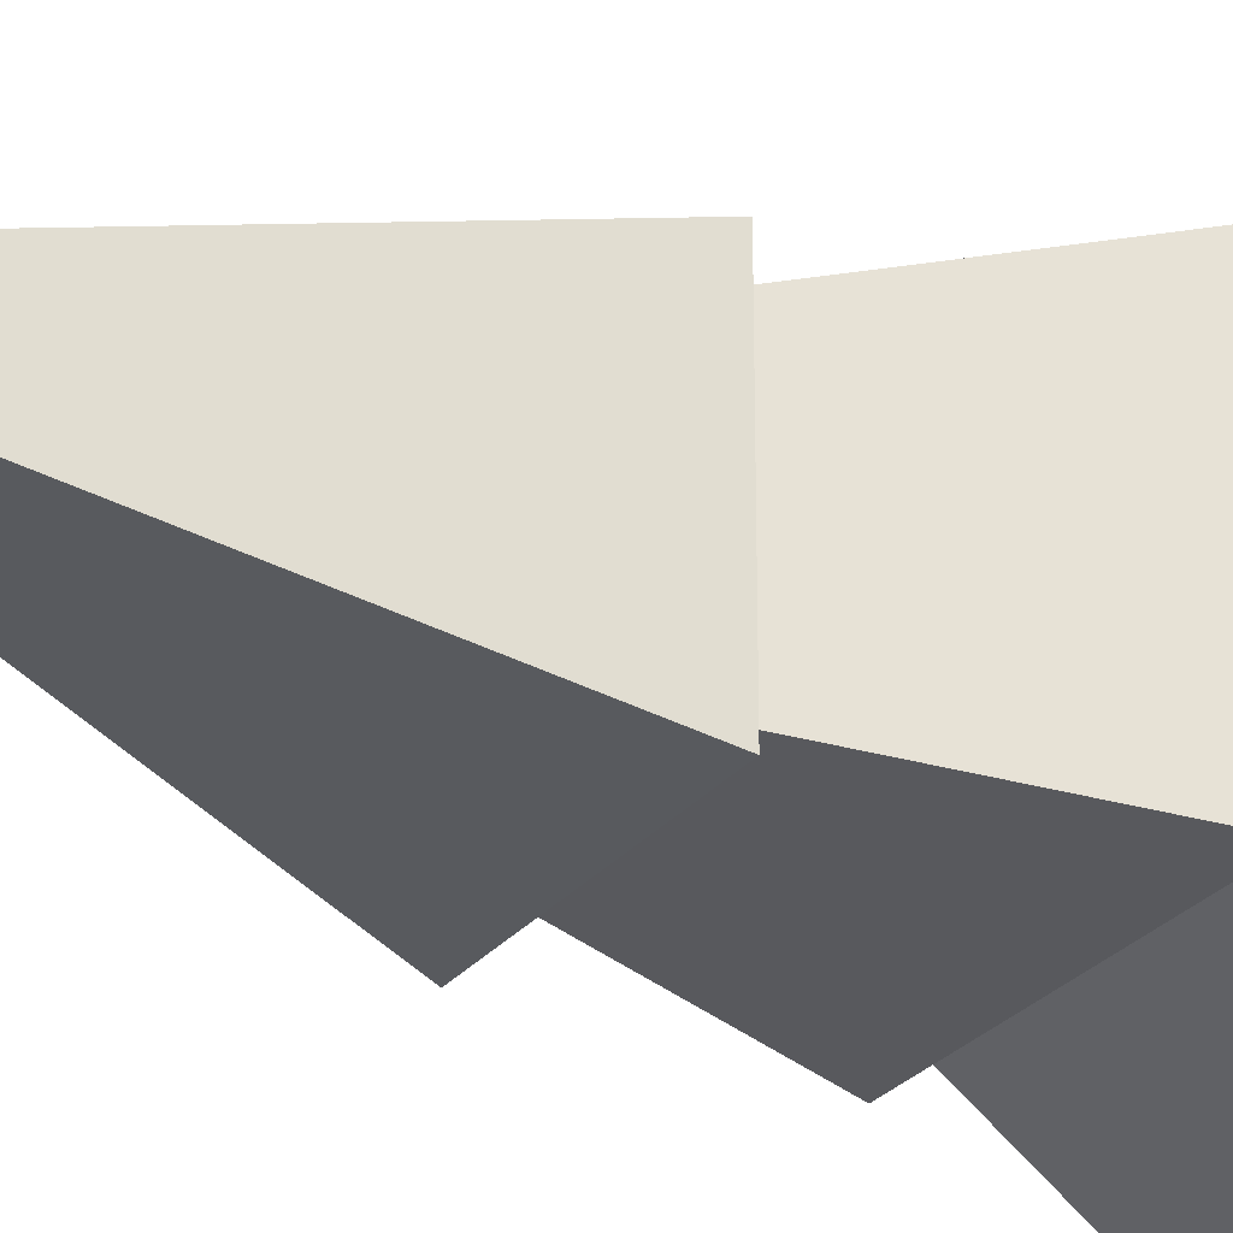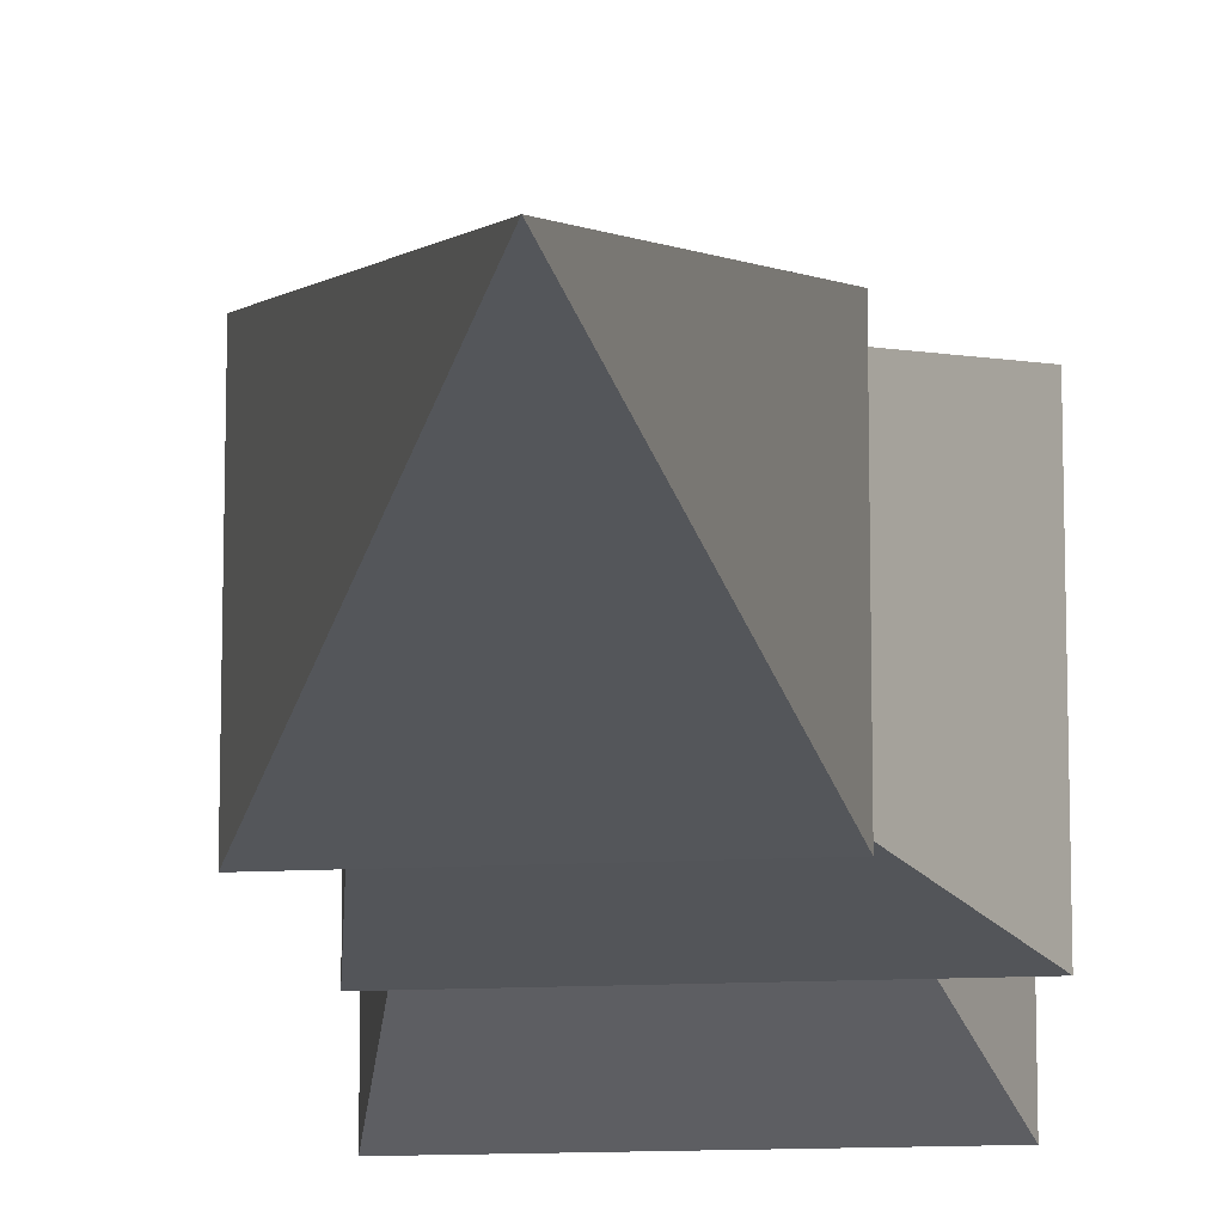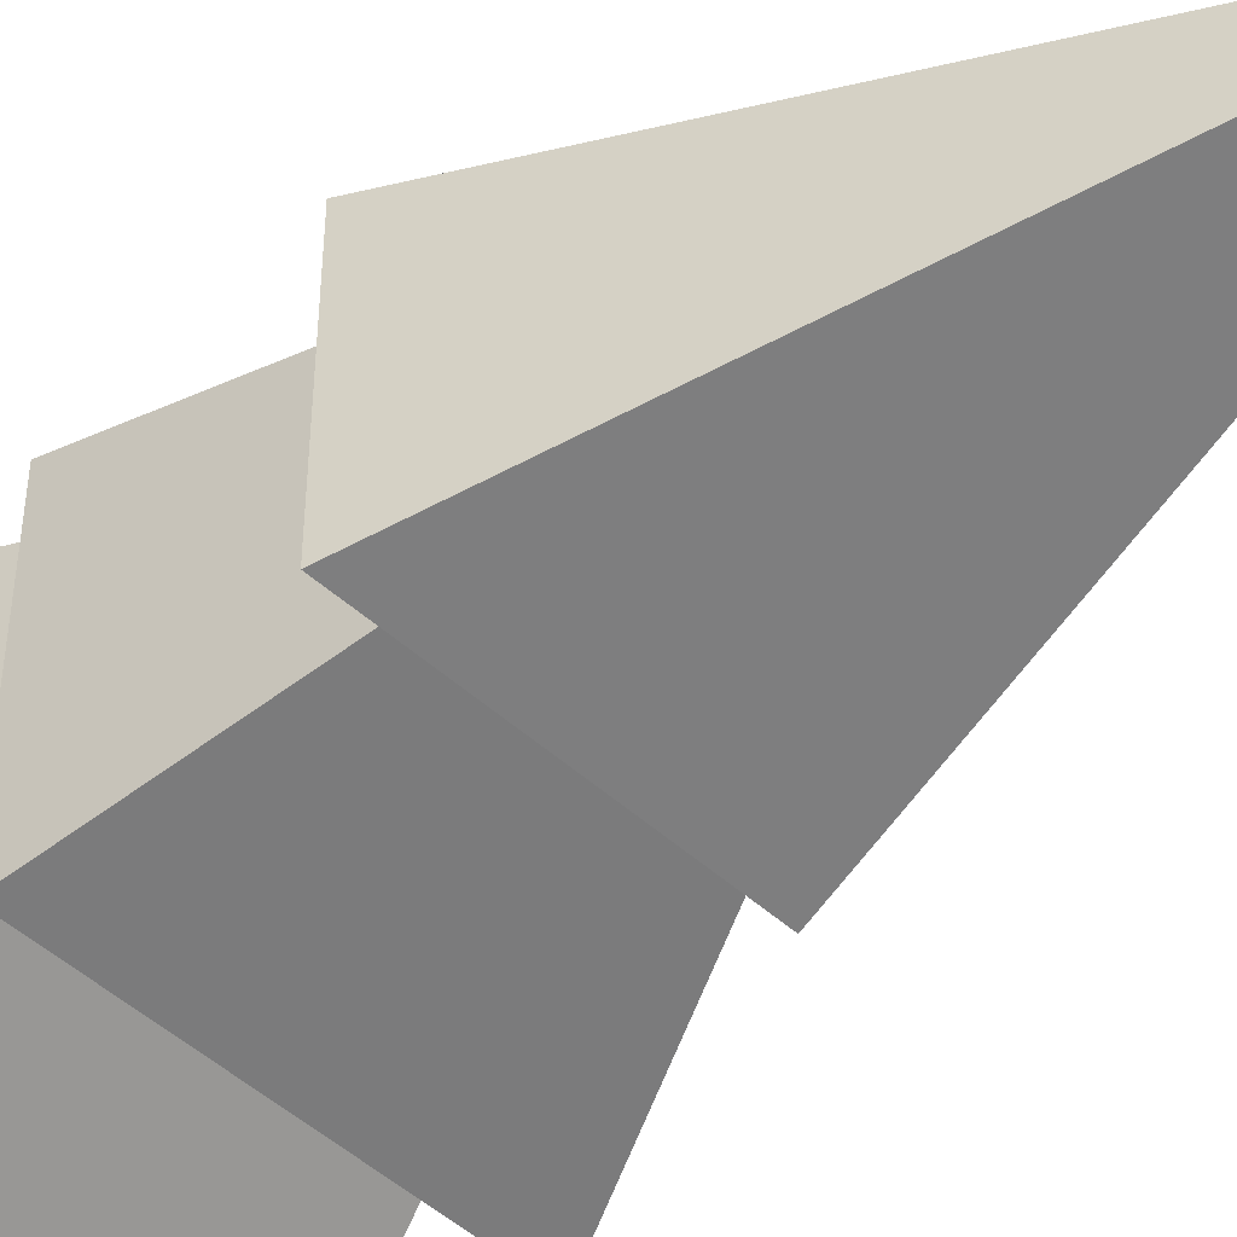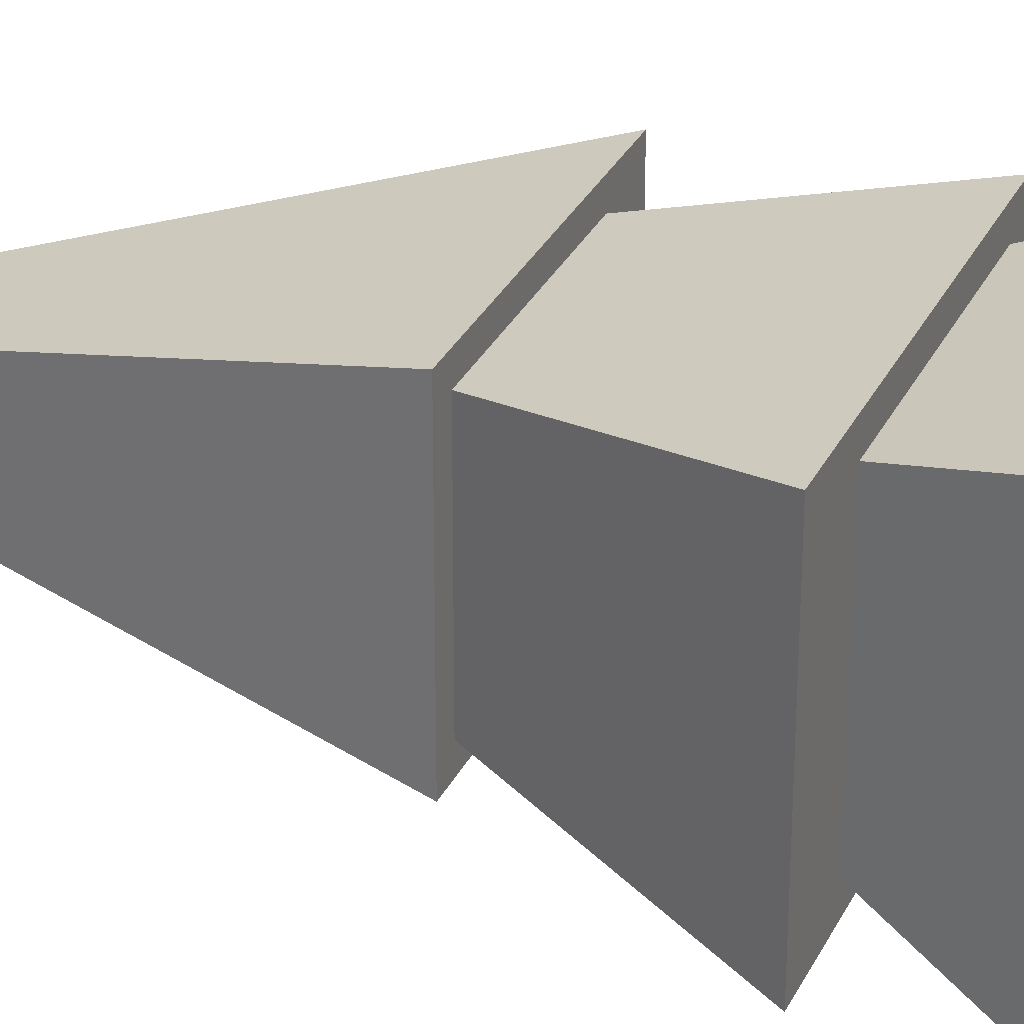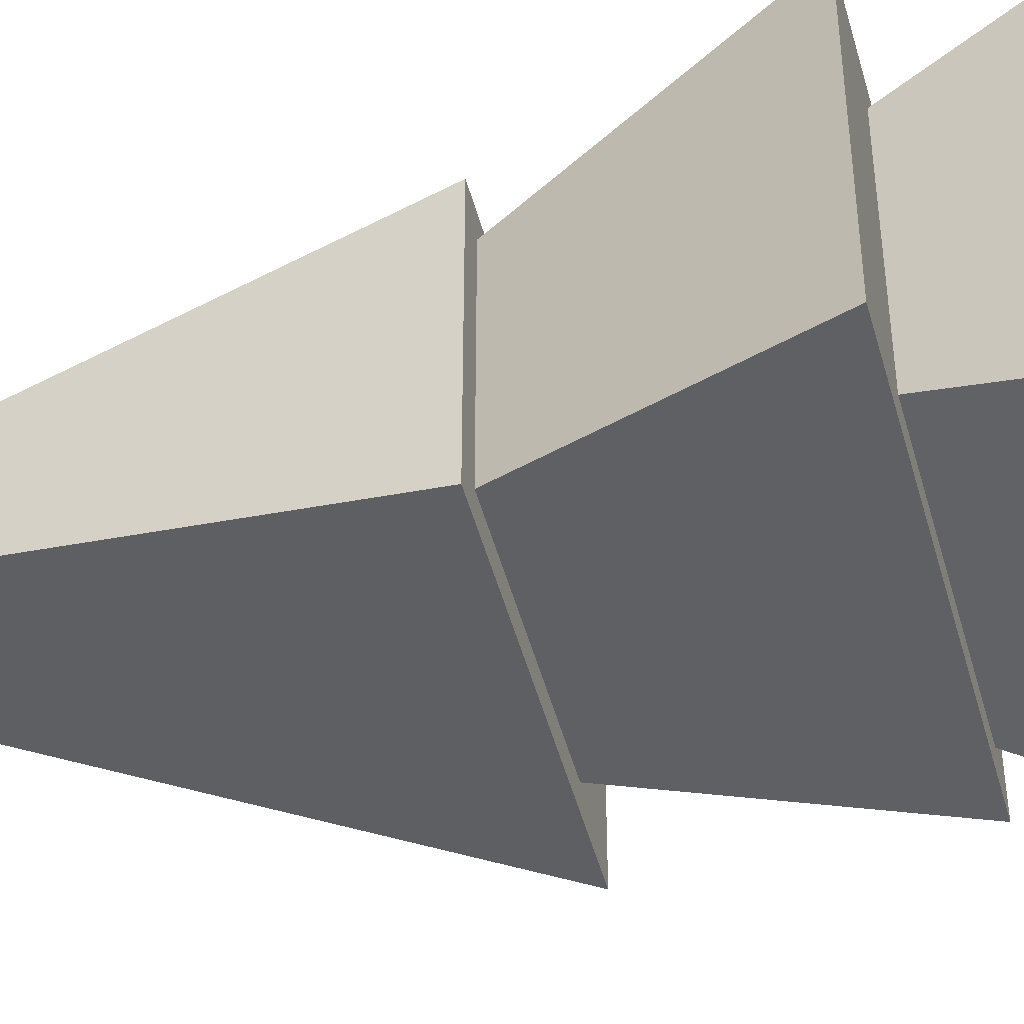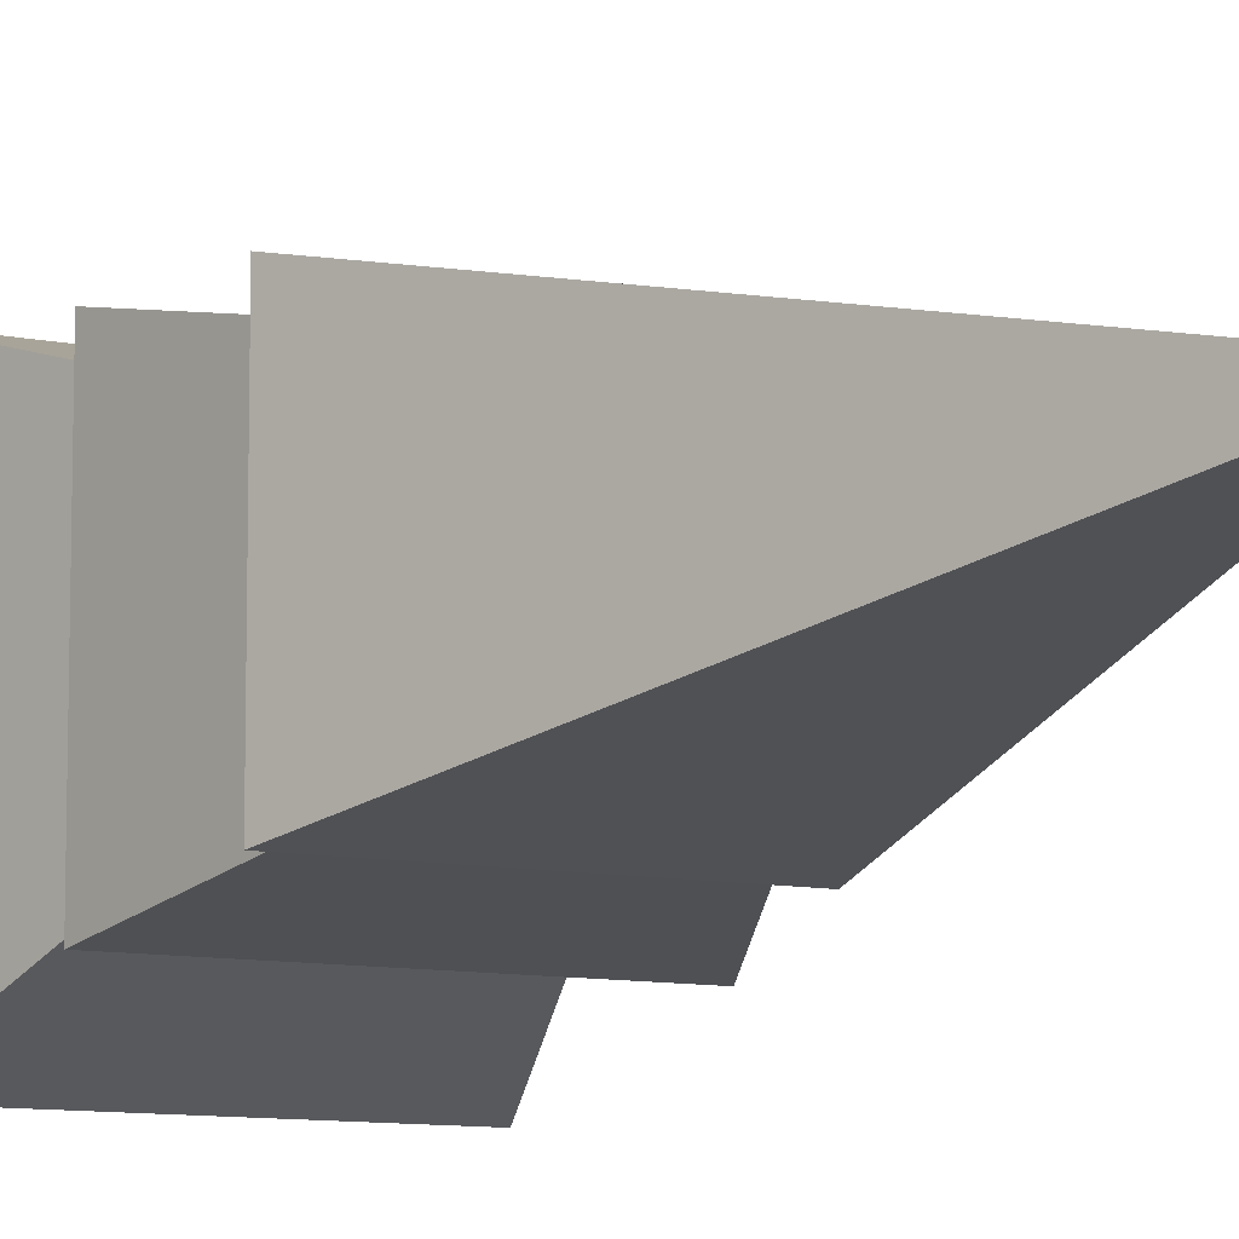
<metadata>
{"format":"obj","ext":"obj","renderer":"f3d","projection":"perspective","resolution":1024,"background":"white","views":[{"elev":-26.0,"azim":-118.5,"up":"+Z"},{"elev":-12.6,"azim":-171.9,"up":"+Z"},{"elev":-49.7,"azim":135.3,"up":"+Z"},{"elev":30.8,"azim":-67.4,"up":"+Z"},{"elev":-50.0,"azim":-74.8,"up":"+Z"},{"elev":-9.5,"azim":150.9,"up":"+Z"}]}
</metadata>
<code>
o Mesh1_Tree_Model
v 0 0 -1.296
v 0.177 0.6 -1.003
v 1.003 0.6 -1.003
v 1.18 0 -1.296
v 0.177 0.6 -0.177
v 0 0 0
v -0.09693 0.6 -0.0826
v 1.097 0.6 -0.0826
v 1.003 0.6 -0.177
v 1.18 0 0
v 0.7867 0 -0.3933
v 0.3933 0 -0.3933
v 0.3933 0 -0.7867
v 0.7867 0 -0.7867
v 0.8378 -0.4959 -0.3422
v 0.8378 -0.4959 -0.8378
v 0.3422 -0.4959 -0.3422
v 0.3422 -0.4959 -0.8378
v 1.097 0.6 -1.097
v -0.09693 0.6 -1.097
v 0.2348 1.343 -0.2348
v 0.2348 1.343 -0.9452
v 0.1536 1.343 -0.1536
v 1.142 1.343 -0.1536
v 0.9452 1.343 -0.2348
v 0.9452 1.343 -0.9452
v 1.142 1.343 -1.026
v 0.1536 1.343 -1.026
v 0.3834 3.217 -0.59
f 15 16 14 11
f 17 18 16 15
f 12 13 18 17
f 18 13 14 16
f 15 11 12 17
f 1 2 3 4
f 5 2 1 6
f 5 7 2
f 7 5 8
f 8 5 9
f 10 9 5 6
f 10 4 3 9
f 10 11 4
f 10 12 11
f 6 12 10
f 12 6 13
f 1 13 6
f 13 1 4
f 13 4 14
f 14 4 11
f 12 13 14 11
f 3 19 9
f 2 19 3
f 2 20 19
f 20 2 7
f 21 22 20 7
f 21 23 22
f 23 21 24
f 24 21 25
f 8 25 21 7
f 8 19 26 25
f 8 9 19
f 20 22 26 19
f 22 27 26
f 22 28 27
f 28 22 23
f 29 28 23
f 29 27 28
f 27 29 24
f 24 29 23
f 24 25 27
f 26 27 25

</code>
